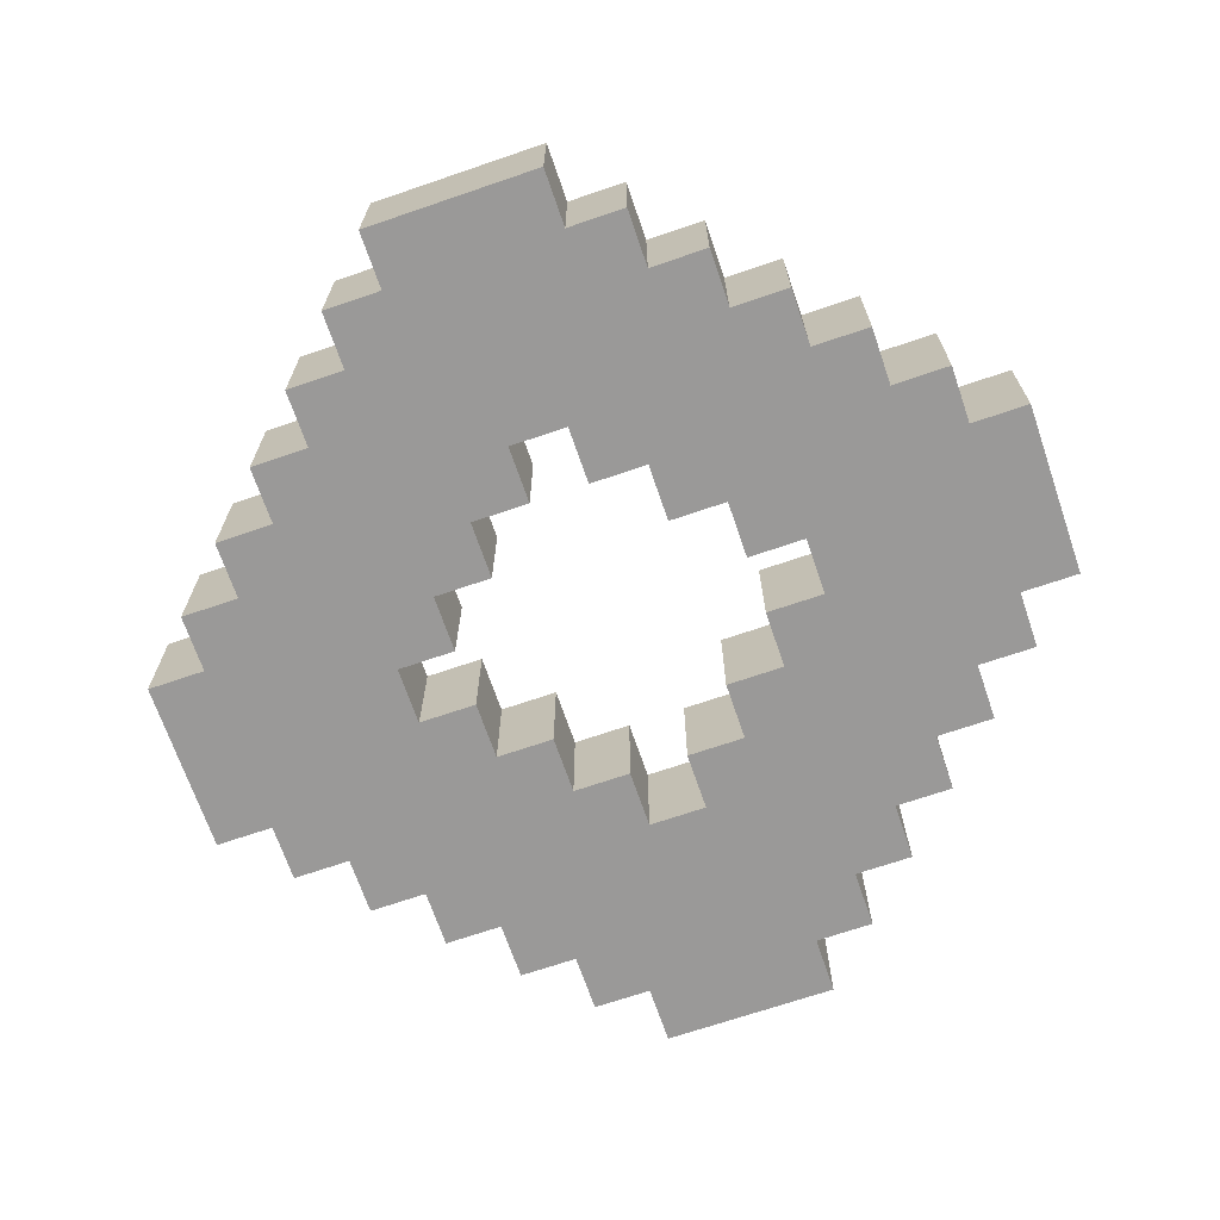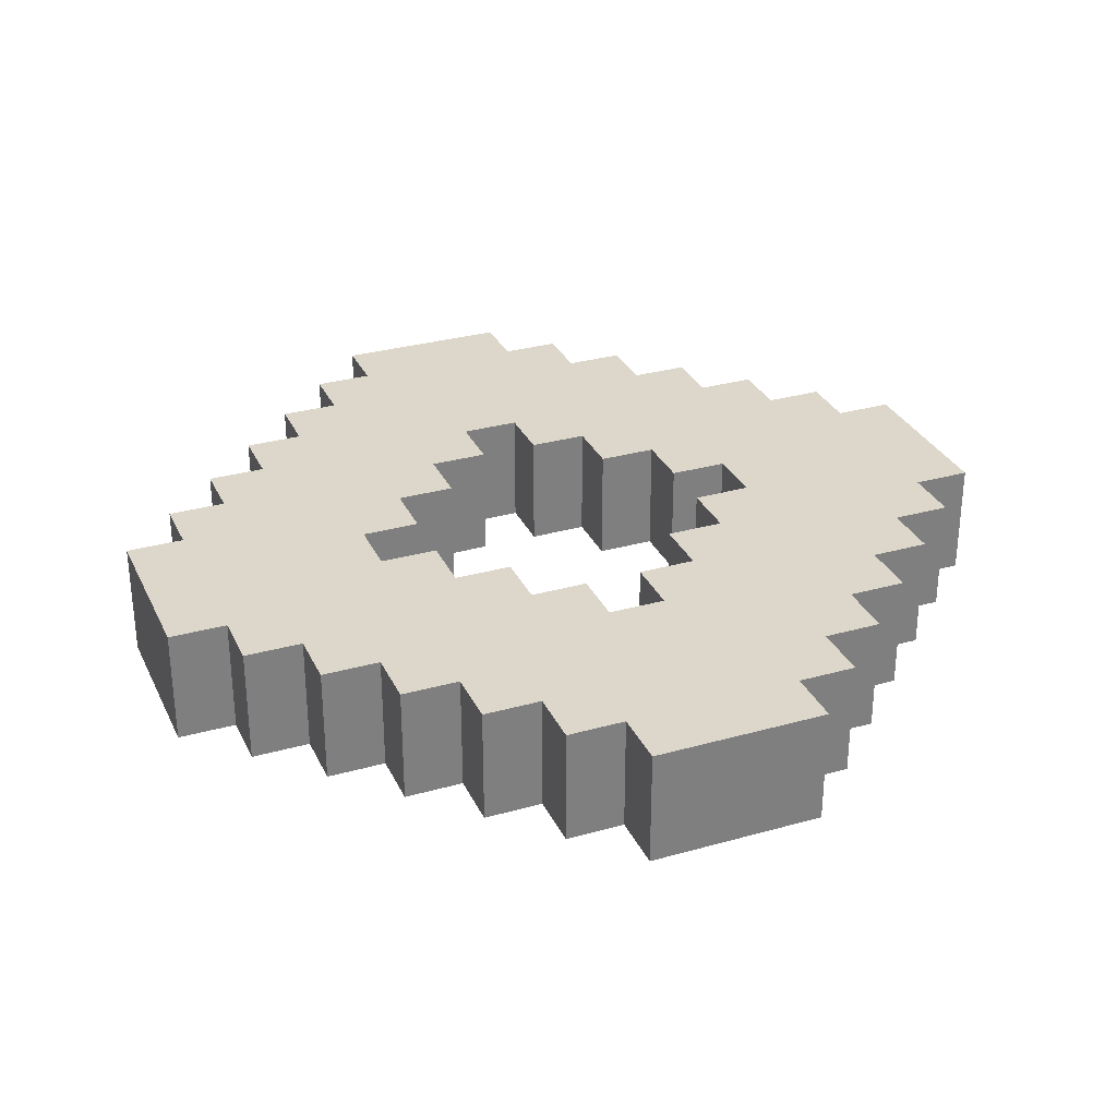
<metadata>
{"format":"obj","ext":"obj","renderer":"f3d","projection":"perspective","resolution":1024,"background":"white","views":[{"elev":-69.1,"azim":108.9,"up":"+Z"},{"elev":30.8,"azim":68.0,"up":"+Z"}]}
</metadata>
<code>
v -7.5 6 1
v -7.5 6 -1
v -7.5 9 1
v -7.5 9 -1
f -2 -3 -4
f -1 -3 -2
v -6.5 5 1
v -6.5 5 -1
v -6.5 6 1
v -6.5 6 -1
v -6.5 9 1
v -6.5 9 -1
v -6.5 10 1
v -6.5 10 -1
f -6 -7 -8
f -5 -7 -6
f -2 -3 -4
f -1 -3 -2
v -5.5 4 1
v -5.5 4 -1
v -5.5 5 1
v -5.5 5 -1
v -5.5 10 1
v -5.5 10 -1
v -5.5 11 1
v -5.5 11 -1
f -6 -7 -8
f -5 -7 -6
f -2 -3 -4
f -1 -3 -2
v -4.5 3 1
v -4.5 3 -1
v -4.5 4 1
v -4.5 4 -1
v -4.5 11 1
v -4.5 11 -1
v -4.5 12 1
v -4.5 12 -1
f -6 -7 -8
f -5 -7 -6
f -2 -3 -4
f -1 -3 -2
v -3.5 2 1
v -3.5 2 -1
v -3.5 3 1
v -3.5 3 -1
v -3.5 12 1
v -3.5 12 -1
v -3.5 13 1
v -3.5 13 -1
f -6 -7 -8
f -5 -7 -6
f -2 -3 -4
f -1 -3 -2
v -2.5 1 1
v -2.5 1 -1
v -2.5 2 1
v -2.5 2 -1
v -2.5 13 1
v -2.5 13 -1
v -2.5 14 1
v -2.5 14 -1
f -6 -7 -8
f -5 -7 -6
f -2 -3 -4
f -1 -3 -2
v -1.5 0 1
v -1.5 0 -1
v -1.5 1 1
v -1.5 1 -1
v -1.5 14 1
v -1.5 14 -1
v -1.5 15 1
v -1.5 15 -1
f -6 -7 -8
f -5 -7 -6
f -2 -3 -4
f -1 -3 -2
v 0.5 4 1
v 0.5 4 -1
v 0.5 5 1
v 0.5 5 -1
v 0.5 10 1
v 0.5 10 -1
v 0.5 11 1
v 0.5 11 -1
f -6 -7 -8
f -5 -7 -6
f -2 -3 -4
f -1 -3 -2
v 1.5 5 1
v 1.5 5 -1
v 1.5 6 1
v 1.5 6 -1
v 1.5 9 1
v 1.5 9 -1
v 1.5 10 1
v 1.5 10 -1
f -6 -7 -8
f -5 -7 -6
f -2 -3 -4
f -1 -3 -2
v 2.5 6 1
v 2.5 6 -1
v 2.5 7 1
v 2.5 7 -1
v 2.5 8 1
v 2.5 8 -1
v 2.5 9 1
v 2.5 9 -1
f -6 -7 -8
f -5 -7 -6
f -2 -3 -4
f -1 -3 -2
v 3.5 7 1
v 3.5 7 -1
v 3.5 8 1
v 3.5 8 -1
f -2 -3 -4
f -1 -3 -2
v -3.5 7 1
v -3.5 7 -1
v -3.5 8 1
v -3.5 8 -1
f -4 -3 -2
f -2 -3 -1
v -2.5 6 1
v -2.5 6 -1
v -2.5 7 1
v -2.5 7 -1
v -2.5 8 1
v -2.5 8 -1
v -2.5 9 1
v -2.5 9 -1
f -8 -7 -6
f -6 -7 -5
f -4 -3 -2
f -2 -3 -1
v -1.5 5 1
v -1.5 5 -1
v -1.5 6 1
v -1.5 6 -1
v -1.5 9 1
v -1.5 9 -1
v -1.5 10 1
v -1.5 10 -1
f -8 -7 -6
f -6 -7 -5
f -4 -3 -2
f -2 -3 -1
v -0.5 4 1
v -0.5 4 -1
v -0.5 5 1
v -0.5 5 -1
v -0.5 10 1
v -0.5 10 -1
v -0.5 11 1
v -0.5 11 -1
f -8 -7 -6
f -6 -7 -5
f -4 -3 -2
f -2 -3 -1
v 1.5 0 1
v 1.5 0 -1
v 1.5 1 1
v 1.5 1 -1
v 1.5 14 1
v 1.5 14 -1
v 1.5 15 1
v 1.5 15 -1
f -8 -7 -6
f -6 -7 -5
f -4 -3 -2
f -2 -3 -1
v 2.5 1 1
v 2.5 1 -1
v 2.5 2 1
v 2.5 2 -1
v 2.5 13 1
v 2.5 13 -1
v 2.5 14 1
v 2.5 14 -1
f -8 -7 -6
f -6 -7 -5
f -4 -3 -2
f -2 -3 -1
v 3.5 2 1
v 3.5 2 -1
v 3.5 3 1
v 3.5 3 -1
v 3.5 12 1
v 3.5 12 -1
v 3.5 13 1
v 3.5 13 -1
f -8 -7 -6
f -6 -7 -5
f -4 -3 -2
f -2 -3 -1
v 4.5 3 1
v 4.5 3 -1
v 4.5 4 1
v 4.5 4 -1
v 4.5 11 1
v 4.5 11 -1
v 4.5 12 1
v 4.5 12 -1
f -8 -7 -6
f -6 -7 -5
f -4 -3 -2
f -2 -3 -1
v 5.5 4 1
v 5.5 4 -1
v 5.5 5 1
v 5.5 5 -1
v 5.5 10 1
v 5.5 10 -1
v 5.5 11 1
v 5.5 11 -1
f -8 -7 -6
f -6 -7 -5
f -4 -3 -2
f -2 -3 -1
v 6.5 5 1
v 6.5 5 -1
v 6.5 6 1
v 6.5 6 -1
v 6.5 9 1
v 6.5 9 -1
v 6.5 10 1
v 6.5 10 -1
f -8 -7 -6
f -6 -7 -5
f -4 -3 -2
f -2 -3 -1
v 7.5 6 1
v 7.5 6 -1
v 7.5 9 1
v 7.5 9 -1
f -4 -3 -2
f -2 -3 -1
v -7.5 6 1
v -7.5 9 1
v -6.5 5 1
v -6.5 6 1
v -6.5 7 1
v -6.5 8 1
v -6.5 9 1
v -6.5 10 1
v -5.5 4 1
v -5.5 5 1
v -5.5 6 1
v -5.5 7 1
v -5.5 8 1
v -5.5 9 1
v -5.5 10 1
v -5.5 11 1
v -4.5 3 1
v -4.5 4 1
v -4.5 5 1
v -4.5 6 1
v -4.5 9 1
v -4.5 10 1
v -4.5 11 1
v -4.5 12 1
v -3.5 2 1
v -3.5 3 1
v -3.5 4 1
v -3.5 5 1
v -3.5 7 1
v -3.5 8 1
v -3.5 10 1
v -3.5 11 1
v -3.5 12 1
v -3.5 13 1
v -2.5 1 1
v -2.5 2 1
v -2.5 3 1
v -2.5 4 1
v -2.5 6 1
v -2.5 7 1
v -2.5 8 1
v -2.5 9 1
v -2.5 11 1
v -2.5 12 1
v -2.5 13 1
v -2.5 14 1
v -1.5 0 1
v -1.5 1 1
v -1.5 2 1
v -1.5 3 1
v -1.5 5 1
v -1.5 6 1
v -1.5 9 1
v -1.5 10 1
v -1.5 12 1
v -1.5 13 1
v -1.5 14 1
v -1.5 15 1
v -0.5 1 1
v -0.5 2 1
v -0.5 4 1
v -0.5 5 1
v -0.5 10 1
v -0.5 11 1
v -0.5 13 1
v -0.5 14 1
v 0.5 1 1
v 0.5 2 1
v 0.5 4 1
v 0.5 5 1
v 0.5 10 1
v 0.5 11 1
v 0.5 13 1
v 0.5 14 1
v 1.5 0 1
v 1.5 1 1
v 1.5 2 1
v 1.5 3 1
v 1.5 5 1
v 1.5 6 1
v 1.5 9 1
v 1.5 10 1
v 1.5 12 1
v 1.5 13 1
v 1.5 14 1
v 1.5 15 1
v 2.5 1 1
v 2.5 2 1
v 2.5 3 1
v 2.5 4 1
v 2.5 6 1
v 2.5 7 1
v 2.5 8 1
v 2.5 9 1
v 2.5 11 1
v 2.5 12 1
v 2.5 13 1
v 2.5 14 1
v 3.5 2 1
v 3.5 3 1
v 3.5 4 1
v 3.5 5 1
v 3.5 7 1
v 3.5 8 1
v 3.5 10 1
v 3.5 11 1
v 3.5 12 1
v 3.5 13 1
v 4.5 3 1
v 4.5 4 1
v 4.5 5 1
v 4.5 6 1
v 4.5 9 1
v 4.5 10 1
v 4.5 11 1
v 4.5 12 1
v 5.5 4 1
v 5.5 5 1
v 5.5 6 1
v 5.5 7 1
v 5.5 8 1
v 5.5 9 1
v 5.5 10 1
v 5.5 11 1
v 6.5 5 1
v 6.5 6 1
v 6.5 7 1
v 6.5 8 1
v 6.5 9 1
v 6.5 10 1
v 7.5 6 1
v 7.5 9 1
f -129 -131 -132
f -128 -131 -129
f -127 -131 -128
f -126 -131 -127
f -123 -129 -130
f -123 -128 -129
f -122 -128 -123
f -121 -127 -128
f -121 -128 -122
f -120 -125 -126
f -120 -127 -121
f -120 -126 -127
f -119 -125 -120
f -118 -125 -119
f -115 -123 -124
f -115 -122 -123
f -114 -122 -115
f -113 -121 -122
f -113 -122 -114
f -113 -120 -121
f -113 -119 -120
f -112 -117 -118
f -112 -119 -113
f -112 -118 -119
f -111 -117 -112
f -110 -117 -111
f -107 -114 -115
f -107 -115 -116
f -106 -114 -107
f -105 -113 -114
f -105 -114 -106
f -105 -112 -113
f -105 -111 -112
f -104 -111 -105
f -103 -111 -104
f -102 -109 -110
f -102 -111 -103
f -102 -110 -111
f -101 -109 -102
f -100 -109 -101
f -97 -106 -107
f -97 -107 -108
f -96 -106 -97
f -95 -104 -105
f -95 -106 -96
f -95 -105 -106
f -94 -104 -95
f -93 -104 -94
f -92 -101 -102
f -92 -102 -103
f -91 -101 -92
f -90 -99 -100
f -90 -101 -91
f -90 -100 -101
f -89 -99 -90
f -88 -99 -89
f -85 -96 -97
f -85 -97 -98
f -84 -96 -85
f -83 -94 -95
f -83 -96 -84
f -83 -95 -96
f -82 -94 -83
f -81 -94 -82
f -80 -89 -90
f -80 -90 -91
f -79 -89 -80
f -78 -87 -88
f -78 -89 -79
f -78 -88 -89
f -77 -87 -78
f -76 -87 -77
f -74 -84 -85
f -74 -85 -86
f -73 -82 -83
f -73 -84 -74
f -73 -83 -84
f -72 -82 -73
f -71 -82 -72
f -70 -77 -78
f -70 -78 -79
f -69 -77 -70
f -68 -75 -76
f -68 -77 -69
f -68 -76 -77
f -67 -75 -68
f -66 -74 -86
f -66 -72 -73
f -66 -73 -74
f -65 -72 -66
f -64 -72 -65
f -61 -67 -68
f -61 -68 -69
f -60 -67 -61
f -59 -75 -67
f -59 -67 -60
f -58 -66 -86
f -58 -65 -66
f -57 -65 -58
f -56 -63 -64
f -56 -65 -57
f -56 -64 -65
f -55 -63 -56
f -54 -63 -55
f -51 -60 -61
f -51 -61 -62
f -50 -60 -51
f -49 -59 -60
f -49 -60 -50
f -48 -75 -59
f -48 -59 -49
f -47 -75 -48
f -46 -56 -57
f -46 -55 -56
f -45 -55 -46
f -44 -53 -54
f -44 -55 -45
f -44 -54 -55
f -43 -53 -44
f -42 -53 -43
f -39 -50 -51
f -39 -51 -52
f -38 -50 -39
f -37 -49 -50
f -37 -50 -38
f -37 -48 -49
f -36 -48 -37
f -35 -48 -36
f -34 -44 -45
f -34 -43 -44
f -33 -43 -34
f -32 -41 -42
f -32 -43 -33
f -32 -42 -43
f -31 -41 -32
f -30 -41 -31
f -29 -38 -39
f -29 -39 -40
f -28 -38 -29
f -27 -36 -37
f -27 -38 -28
f -27 -37 -38
f -26 -36 -27
f -25 -36 -26
f -24 -31 -32
f -24 -32 -33
f -23 -31 -24
f -22 -30 -31
f -22 -31 -23
f -22 -28 -29
f -22 -29 -30
f -21 -28 -22
f -20 -28 -21
f -19 -26 -27
f -19 -28 -20
f -19 -27 -28
f -18 -26 -19
f -17 -26 -18
f -16 -21 -22
f -16 -22 -23
f -15 -21 -16
f -14 -20 -21
f -14 -21 -15
f -13 -20 -14
f -12 -20 -13
f -11 -18 -19
f -11 -20 -12
f -11 -19 -20
f -10 -18 -11
f -9 -18 -10
f -8 -13 -14
f -8 -14 -15
f -7 -13 -8
f -6 -12 -13
f -6 -13 -7
f -5 -10 -11
f -5 -12 -6
f -5 -11 -12
f -4 -10 -5
f -3 -10 -4
f -2 -6 -7
f -2 -4 -5
f -2 -5 -6
f -1 -4 -2
v -7.5 6 -1
v -7.5 9 -1
v -6.5 5 -1
v -6.5 6 -1
v -6.5 7 -1
v -6.5 8 -1
v -6.5 9 -1
v -6.5 10 -1
v -5.5 4 -1
v -5.5 5 -1
v -5.5 6 -1
v -5.5 7 -1
v -5.5 8 -1
v -5.5 9 -1
v -5.5 10 -1
v -5.5 11 -1
v -4.5 3 -1
v -4.5 4 -1
v -4.5 5 -1
v -4.5 6 -1
v -4.5 9 -1
v -4.5 10 -1
v -4.5 11 -1
v -4.5 12 -1
v -3.5 2 -1
v -3.5 3 -1
v -3.5 4 -1
v -3.5 5 -1
v -3.5 7 -1
v -3.5 8 -1
v -3.5 10 -1
v -3.5 11 -1
v -3.5 12 -1
v -3.5 13 -1
v -2.5 1 -1
v -2.5 2 -1
v -2.5 3 -1
v -2.5 4 -1
v -2.5 6 -1
v -2.5 7 -1
v -2.5 8 -1
v -2.5 9 -1
v -2.5 11 -1
v -2.5 12 -1
v -2.5 13 -1
v -2.5 14 -1
v -1.5 0 -1
v -1.5 1 -1
v -1.5 2 -1
v -1.5 3 -1
v -1.5 5 -1
v -1.5 6 -1
v -1.5 9 -1
v -1.5 10 -1
v -1.5 12 -1
v -1.5 13 -1
v -1.5 14 -1
v -1.5 15 -1
v -0.5 1 -1
v -0.5 2 -1
v -0.5 4 -1
v -0.5 5 -1
v -0.5 10 -1
v -0.5 11 -1
v -0.5 13 -1
v -0.5 14 -1
v 0.5 1 -1
v 0.5 2 -1
v 0.5 4 -1
v 0.5 5 -1
v 0.5 10 -1
v 0.5 11 -1
v 0.5 13 -1
v 0.5 14 -1
v 1.5 0 -1
v 1.5 1 -1
v 1.5 2 -1
v 1.5 3 -1
v 1.5 5 -1
v 1.5 6 -1
v 1.5 9 -1
v 1.5 10 -1
v 1.5 12 -1
v 1.5 13 -1
v 1.5 14 -1
v 1.5 15 -1
v 2.5 1 -1
v 2.5 2 -1
v 2.5 3 -1
v 2.5 4 -1
v 2.5 6 -1
v 2.5 7 -1
v 2.5 8 -1
v 2.5 9 -1
v 2.5 11 -1
v 2.5 12 -1
v 2.5 13 -1
v 2.5 14 -1
v 3.5 2 -1
v 3.5 3 -1
v 3.5 4 -1
v 3.5 5 -1
v 3.5 7 -1
v 3.5 8 -1
v 3.5 10 -1
v 3.5 11 -1
v 3.5 12 -1
v 3.5 13 -1
v 4.5 3 -1
v 4.5 4 -1
v 4.5 5 -1
v 4.5 6 -1
v 4.5 9 -1
v 4.5 10 -1
v 4.5 11 -1
v 4.5 12 -1
v 5.5 4 -1
v 5.5 5 -1
v 5.5 6 -1
v 5.5 7 -1
v 5.5 8 -1
v 5.5 9 -1
v 5.5 10 -1
v 5.5 11 -1
v 6.5 5 -1
v 6.5 6 -1
v 6.5 7 -1
v 6.5 8 -1
v 6.5 9 -1
v 6.5 10 -1
v 7.5 6 -1
v 7.5 9 -1
f -132 -131 -129
f -129 -131 -128
f -128 -131 -127
f -127 -131 -126
f -130 -129 -123
f -129 -128 -123
f -123 -128 -122
f -128 -127 -121
f -122 -128 -121
f -126 -125 -120
f -121 -127 -120
f -127 -126 -120
f -120 -125 -119
f -119 -125 -118
f -124 -123 -115
f -123 -122 -115
f -115 -122 -114
f -122 -121 -113
f -114 -122 -113
f -121 -120 -113
f -120 -119 -113
f -118 -117 -112
f -113 -119 -112
f -119 -118 -112
f -112 -117 -111
f -111 -117 -110
f -115 -114 -107
f -116 -115 -107
f -107 -114 -106
f -114 -113 -105
f -106 -114 -105
f -113 -112 -105
f -112 -111 -105
f -105 -111 -104
f -104 -111 -103
f -110 -109 -102
f -103 -111 -102
f -111 -110 -102
f -102 -109 -101
f -101 -109 -100
f -107 -106 -97
f -108 -107 -97
f -97 -106 -96
f -105 -104 -95
f -96 -106 -95
f -106 -105 -95
f -95 -104 -94
f -94 -104 -93
f -102 -101 -92
f -103 -102 -92
f -92 -101 -91
f -100 -99 -90
f -91 -101 -90
f -101 -100 -90
f -90 -99 -89
f -89 -99 -88
f -97 -96 -85
f -98 -97 -85
f -85 -96 -84
f -95 -94 -83
f -84 -96 -83
f -96 -95 -83
f -83 -94 -82
f -82 -94 -81
f -90 -89 -80
f -91 -90 -80
f -80 -89 -79
f -88 -87 -78
f -79 -89 -78
f -89 -88 -78
f -78 -87 -77
f -77 -87 -76
f -85 -84 -74
f -86 -85 -74
f -83 -82 -73
f -74 -84 -73
f -84 -83 -73
f -73 -82 -72
f -72 -82 -71
f -78 -77 -70
f -79 -78 -70
f -70 -77 -69
f -76 -75 -68
f -69 -77 -68
f -77 -76 -68
f -68 -75 -67
f -86 -74 -66
f -73 -72 -66
f -74 -73 -66
f -66 -72 -65
f -65 -72 -64
f -68 -67 -61
f -69 -68 -61
f -61 -67 -60
f -67 -75 -59
f -60 -67 -59
f -86 -66 -58
f -66 -65 -58
f -58 -65 -57
f -64 -63 -56
f -57 -65 -56
f -65 -64 -56
f -56 -63 -55
f -55 -63 -54
f -61 -60 -51
f -62 -61 -51
f -51 -60 -50
f -60 -59 -49
f -50 -60 -49
f -59 -75 -48
f -49 -59 -48
f -48 -75 -47
f -57 -56 -46
f -56 -55 -46
f -46 -55 -45
f -54 -53 -44
f -45 -55 -44
f -55 -54 -44
f -44 -53 -43
f -43 -53 -42
f -51 -50 -39
f -52 -51 -39
f -39 -50 -38
f -50 -49 -37
f -38 -50 -37
f -49 -48 -37
f -37 -48 -36
f -36 -48 -35
f -45 -44 -34
f -44 -43 -34
f -34 -43 -33
f -42 -41 -32
f -33 -43 -32
f -43 -42 -32
f -32 -41 -31
f -31 -41 -30
f -39 -38 -29
f -40 -39 -29
f -29 -38 -28
f -37 -36 -27
f -28 -38 -27
f -38 -37 -27
f -27 -36 -26
f -26 -36 -25
f -32 -31 -24
f -33 -32 -24
f -24 -31 -23
f -31 -30 -22
f -23 -31 -22
f -29 -28 -22
f -30 -29 -22
f -22 -28 -21
f -21 -28 -20
f -27 -26 -19
f -20 -28 -19
f -28 -27 -19
f -19 -26 -18
f -18 -26 -17
f -22 -21 -16
f -23 -22 -16
f -16 -21 -15
f -21 -20 -14
f -15 -21 -14
f -14 -20 -13
f -13 -20 -12
f -19 -18 -11
f -12 -20 -11
f -20 -19 -11
f -11 -18 -10
f -10 -18 -9
f -14 -13 -8
f -15 -14 -8
f -8 -13 -7
f -13 -12 -6
f -7 -13 -6
f -11 -10 -5
f -6 -12 -5
f -12 -11 -5
f -5 -10 -4
f -4 -10 -3
f -7 -6 -2
f -5 -4 -2
f -6 -5 -2
f -2 -4 -1
v -1.5 0 1
v 1.5 0 1
v -1.5 0 -1
v 1.5 0 -1
f -2 -3 -4
f -1 -3 -2
v -2.5 1 1
v -1.5 1 1
v 1.5 1 1
v 2.5 1 1
v -2.5 1 -1
v -1.5 1 -1
v 1.5 1 -1
v 2.5 1 -1
f -4 -7 -8
f -3 -7 -4
f -2 -5 -6
f -1 -5 -2
v -3.5 2 1
v -2.5 2 1
v 2.5 2 1
v 3.5 2 1
v -3.5 2 -1
v -2.5 2 -1
v 2.5 2 -1
v 3.5 2 -1
f -4 -7 -8
f -3 -7 -4
f -2 -5 -6
f -1 -5 -2
v -4.5 3 1
v -3.5 3 1
v 3.5 3 1
v 4.5 3 1
v -4.5 3 -1
v -3.5 3 -1
v 3.5 3 -1
v 4.5 3 -1
f -4 -7 -8
f -3 -7 -4
f -2 -5 -6
f -1 -5 -2
v -5.5 4 1
v -4.5 4 1
v 4.5 4 1
v 5.5 4 1
v -5.5 4 -1
v -4.5 4 -1
v 4.5 4 -1
v 5.5 4 -1
f -4 -7 -8
f -3 -7 -4
f -2 -5 -6
f -1 -5 -2
v -6.5 5 1
v -5.5 5 1
v 5.5 5 1
v 6.5 5 1
v -6.5 5 -1
v -5.5 5 -1
v 5.5 5 -1
v 6.5 5 -1
f -4 -7 -8
f -3 -7 -4
f -2 -5 -6
f -1 -5 -2
v -7.5 6 1
v -6.5 6 1
v 6.5 6 1
v 7.5 6 1
v -7.5 6 -1
v -6.5 6 -1
v 6.5 6 -1
v 7.5 6 -1
f -4 -7 -8
f -3 -7 -4
f -2 -5 -6
f -1 -5 -2
v -3.5 8 1
v -2.5 8 1
v 2.5 8 1
v 3.5 8 1
v -3.5 8 -1
v -2.5 8 -1
v 2.5 8 -1
v 3.5 8 -1
f -4 -7 -8
f -3 -7 -4
f -2 -5 -6
f -1 -5 -2
v -2.5 9 1
v -1.5 9 1
v 1.5 9 1
v 2.5 9 1
v -2.5 9 -1
v -1.5 9 -1
v 1.5 9 -1
v 2.5 9 -1
f -4 -7 -8
f -3 -7 -4
f -2 -5 -6
f -1 -5 -2
v -1.5 10 1
v -0.5 10 1
v 0.5 10 1
v 1.5 10 1
v -1.5 10 -1
v -0.5 10 -1
v 0.5 10 -1
v 1.5 10 -1
f -4 -7 -8
f -3 -7 -4
f -2 -5 -6
f -1 -5 -2
v -0.5 11 1
v 0.5 11 1
v -0.5 11 -1
v 0.5 11 -1
f -2 -3 -4
f -1 -3 -2
v -0.5 4 1
v 0.5 4 1
v -0.5 4 -1
v 0.5 4 -1
f -4 -3 -2
f -2 -3 -1
v -1.5 5 1
v -0.5 5 1
v 0.5 5 1
v 1.5 5 1
v -1.5 5 -1
v -0.5 5 -1
v 0.5 5 -1
v 1.5 5 -1
f -8 -7 -4
f -4 -7 -3
f -6 -5 -2
f -2 -5 -1
v -2.5 6 1
v -1.5 6 1
v 1.5 6 1
v 2.5 6 1
v -2.5 6 -1
v -1.5 6 -1
v 1.5 6 -1
v 2.5 6 -1
f -8 -7 -4
f -4 -7 -3
f -6 -5 -2
f -2 -5 -1
v -3.5 7 1
v -2.5 7 1
v 2.5 7 1
v 3.5 7 1
v -3.5 7 -1
v -2.5 7 -1
v 2.5 7 -1
v 3.5 7 -1
f -8 -7 -4
f -4 -7 -3
f -6 -5 -2
f -2 -5 -1
v -7.5 9 1
v -6.5 9 1
v 6.5 9 1
v 7.5 9 1
v -7.5 9 -1
v -6.5 9 -1
v 6.5 9 -1
v 7.5 9 -1
f -8 -7 -4
f -4 -7 -3
f -6 -5 -2
f -2 -5 -1
v -6.5 10 1
v -5.5 10 1
v 5.5 10 1
v 6.5 10 1
v -6.5 10 -1
v -5.5 10 -1
v 5.5 10 -1
v 6.5 10 -1
f -8 -7 -4
f -4 -7 -3
f -6 -5 -2
f -2 -5 -1
v -5.5 11 1
v -4.5 11 1
v 4.5 11 1
v 5.5 11 1
v -5.5 11 -1
v -4.5 11 -1
v 4.5 11 -1
v 5.5 11 -1
f -8 -7 -4
f -4 -7 -3
f -6 -5 -2
f -2 -5 -1
v -4.5 12 1
v -3.5 12 1
v 3.5 12 1
v 4.5 12 1
v -4.5 12 -1
v -3.5 12 -1
v 3.5 12 -1
v 4.5 12 -1
f -8 -7 -4
f -4 -7 -3
f -6 -5 -2
f -2 -5 -1
v -3.5 13 1
v -2.5 13 1
v 2.5 13 1
v 3.5 13 1
v -3.5 13 -1
v -2.5 13 -1
v 2.5 13 -1
v 3.5 13 -1
f -8 -7 -4
f -4 -7 -3
f -6 -5 -2
f -2 -5 -1
v -2.5 14 1
v -1.5 14 1
v 1.5 14 1
v 2.5 14 1
v -2.5 14 -1
v -1.5 14 -1
v 1.5 14 -1
v 2.5 14 -1
f -8 -7 -4
f -4 -7 -3
f -6 -5 -2
f -2 -5 -1
v -1.5 15 1
v 1.5 15 1
v -1.5 15 -1
v 1.5 15 -1
f -4 -3 -2
f -2 -3 -1

</code>
